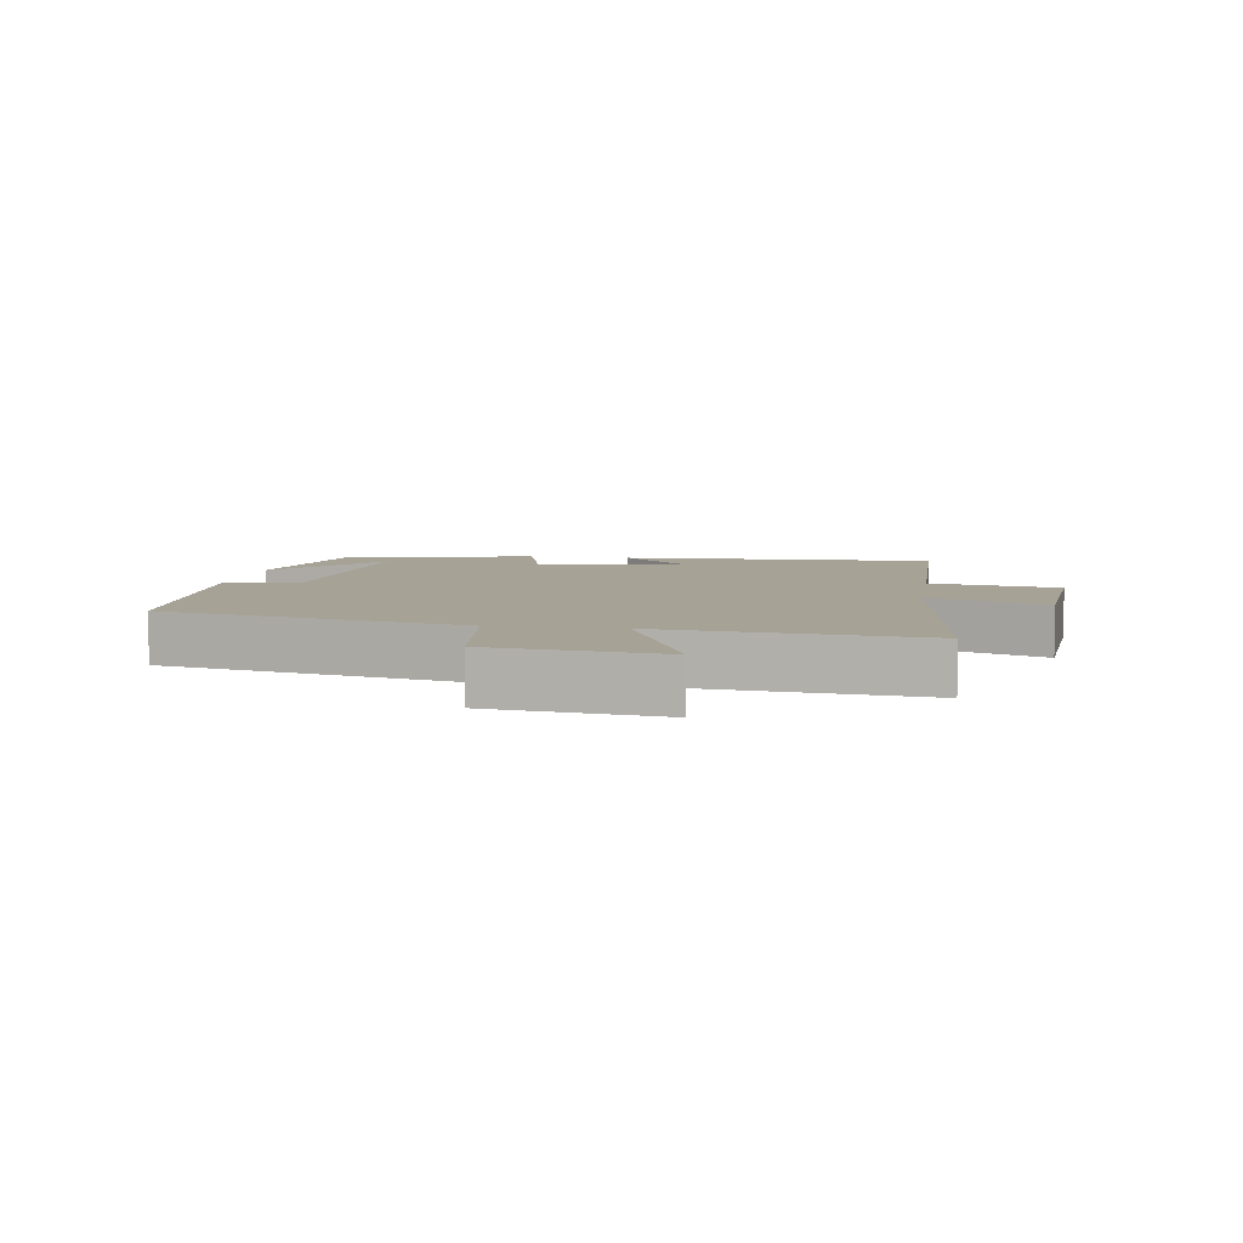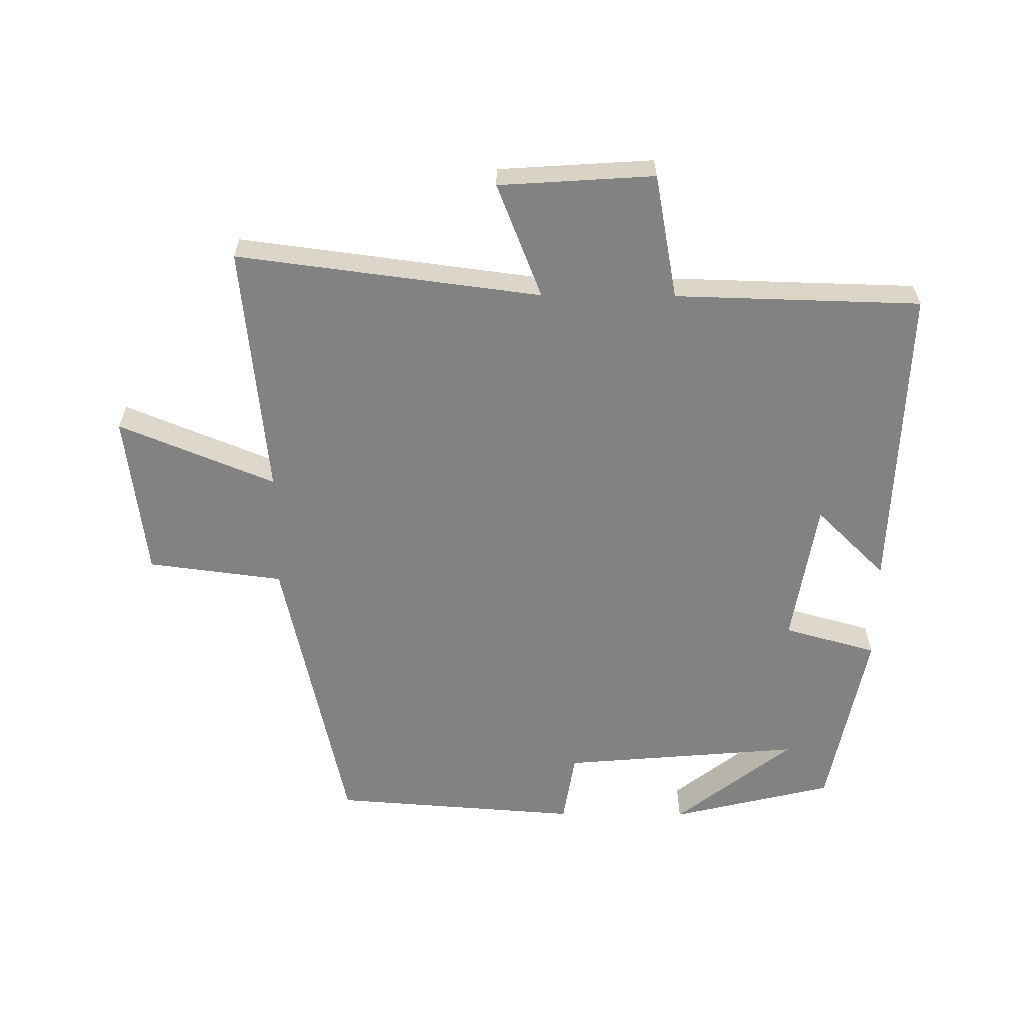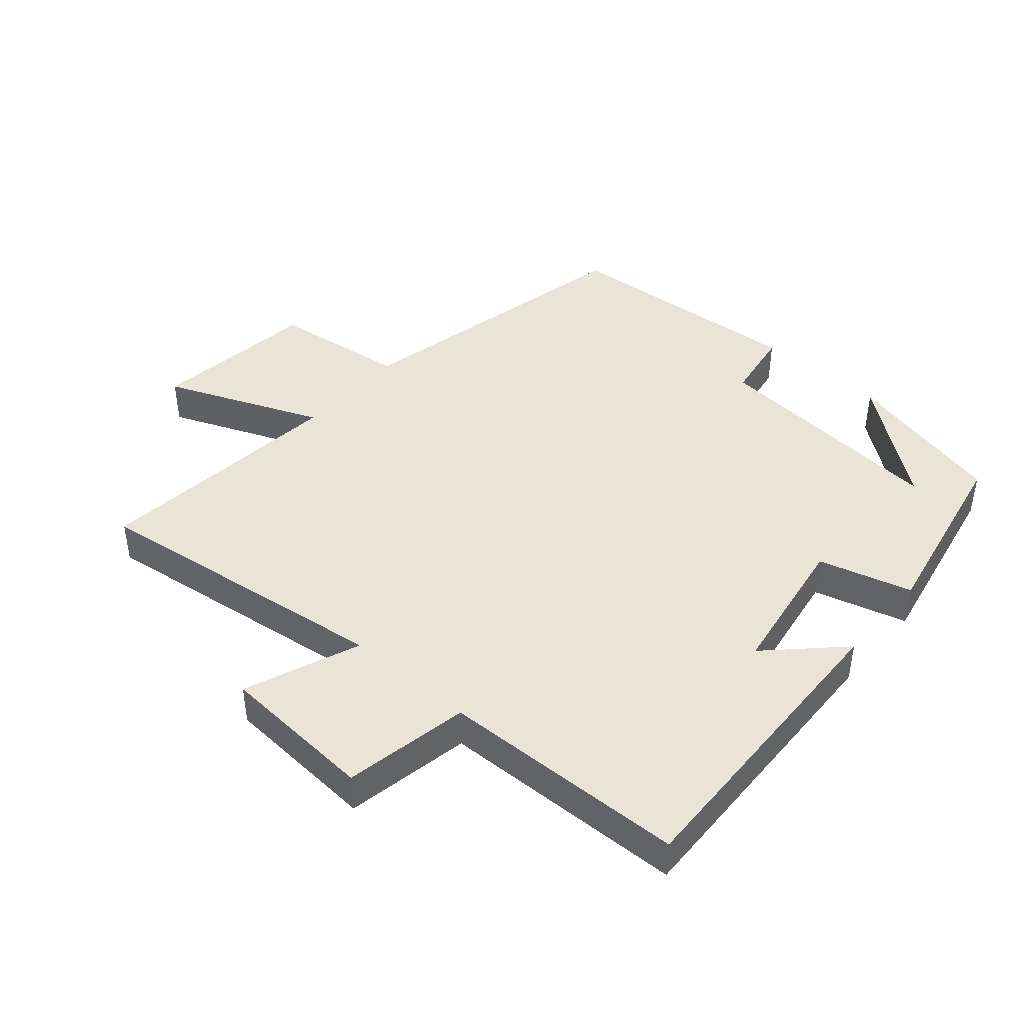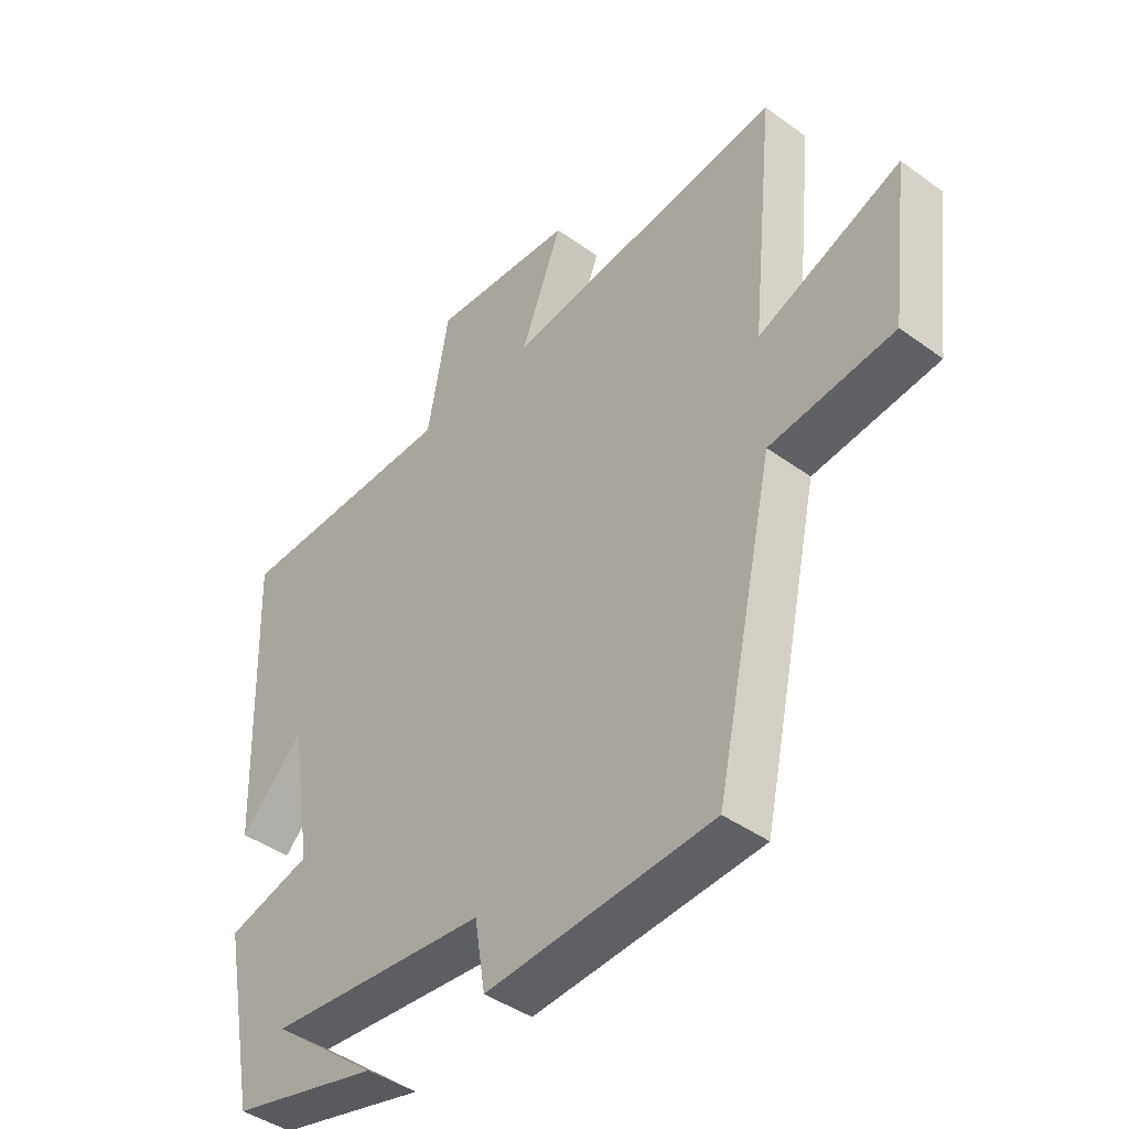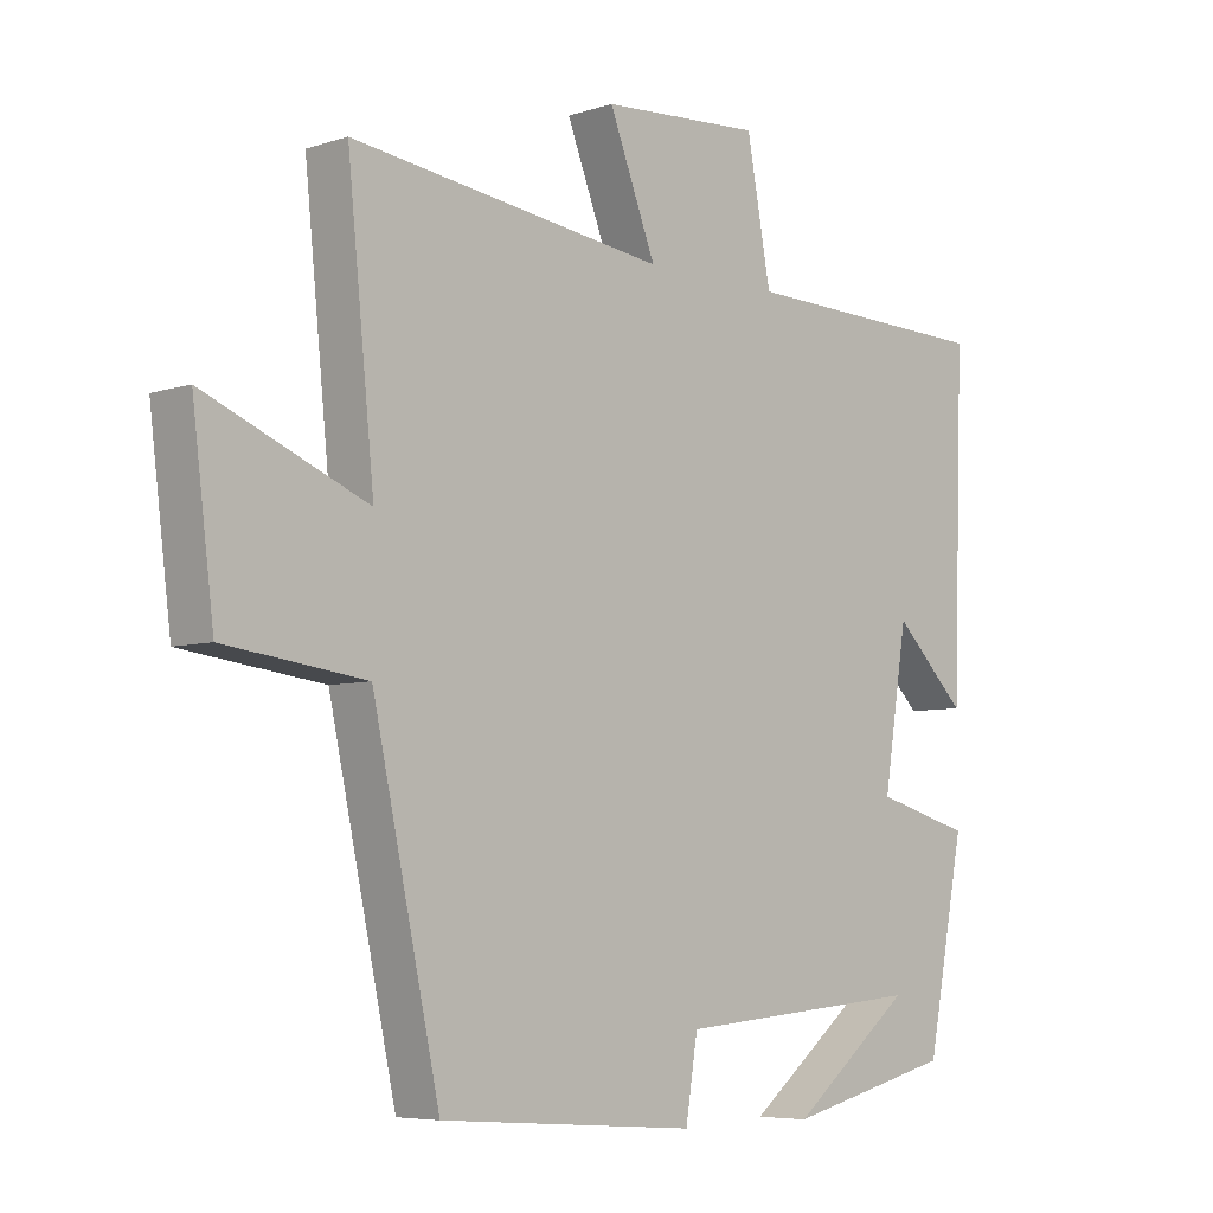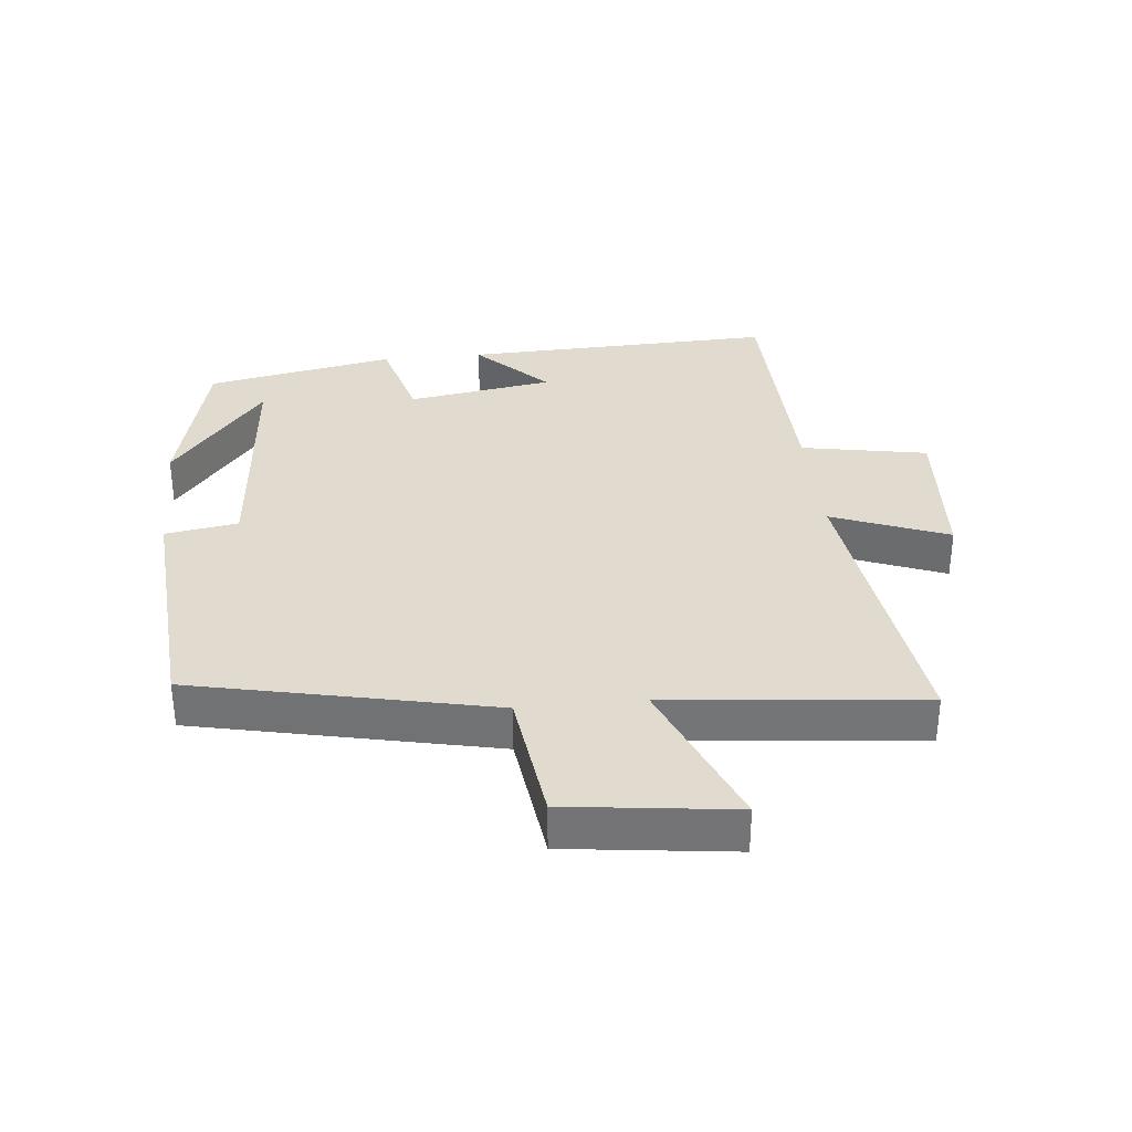
<metadata>
{"format":"obj","ext":"obj","renderer":"f3d","projection":"perspective","resolution":1024,"background":"white","views":[{"elev":6.3,"azim":-80.9,"up":"+Y"},{"elev":-60.7,"azim":-0.4,"up":"+Y"},{"elev":43.4,"azim":40.9,"up":"+Y"},{"elev":-42.4,"azim":-130.9,"up":"+Z"},{"elev":-6.1,"azim":-45.8,"up":"+Z"},{"elev":33.6,"azim":-95.8,"up":"+Y"}]}
</metadata>
<code>
v 0.443 0.07 -0.439
v 0.191 0.07 -0.5
v 0.373 0.07 -0.356
v 0.001 0.07 -0.388
v -0.017 0.07 -0.5
v -0.4 0.07 -0.472
v -0.5 0.07 -0.014
v -0.709 0.07 0.013
v -0.741 0.07 0.269
v -0.5 0.07 0.17
v -0.54 0.07 0.561
v -0.07 0.07 0.5
v -0.14 0.07 0.678
v 0.1 0.07 0.694
v 0.136 0.07 0.5
v 0.516 0.07 0.49
v 0.5 0.07 0.009
v 0.392 0.07 0.115
v 0.356 0.07 -0.109
v 0.5 0.07 -0.149
v 0.443 0 -0.439
v 0.191 0 -0.5
v 0.373 0 -0.356
v 0.001 0 -0.388
v -0.017 0 -0.5
v -0.4 0 -0.472
v -0.5 0 -0.014
v -0.709 0 0.013
v -0.741 0 0.269
v -0.5 0 0.17
v -0.54 0 0.561
v -0.07 0 0.5
v -0.14 0 0.678
v 0.1 0 0.694
v 0.136 0 0.5
v 0.516 0 0.49
v 0.5 0 0.009
v 0.392 0 0.115
v 0.356 0 -0.109
v 0.5 0 -0.149
f 19 20 1
f 15 16 17 18
f 15 18 19
f 12 13 14 15
f 12 15 19 1
f 10 11 12
f 7 8 9 10
f 7 10 12
f 6 7 12
f 5 6 12
f 4 5 12
f 3 4 12
f 1 2 3
f 1 3 12
f 21 40 39
f 38 37 36 35
f 39 38 35
f 35 34 33 32
f 21 39 35 32
f 32 31 30
f 30 29 28 27
f 32 30 27
f 32 27 26
f 32 26 25
f 32 25 24
f 32 24 23
f 23 22 21
f 32 23 21
f 1 21 22 2
f 2 22 23 3
f 3 23 24 4
f 4 24 25 5
f 5 25 26 6
f 6 26 27 7
f 7 27 28 8
f 8 28 29 9
f 9 29 30 10
f 10 30 31 11
f 11 31 32 12
f 12 32 33 13
f 13 33 34 14
f 14 34 35 15
f 15 35 36 16
f 16 36 37 17
f 17 37 38 18
f 18 38 39 19
f 19 39 40 20
f 20 40 21 1

</code>
